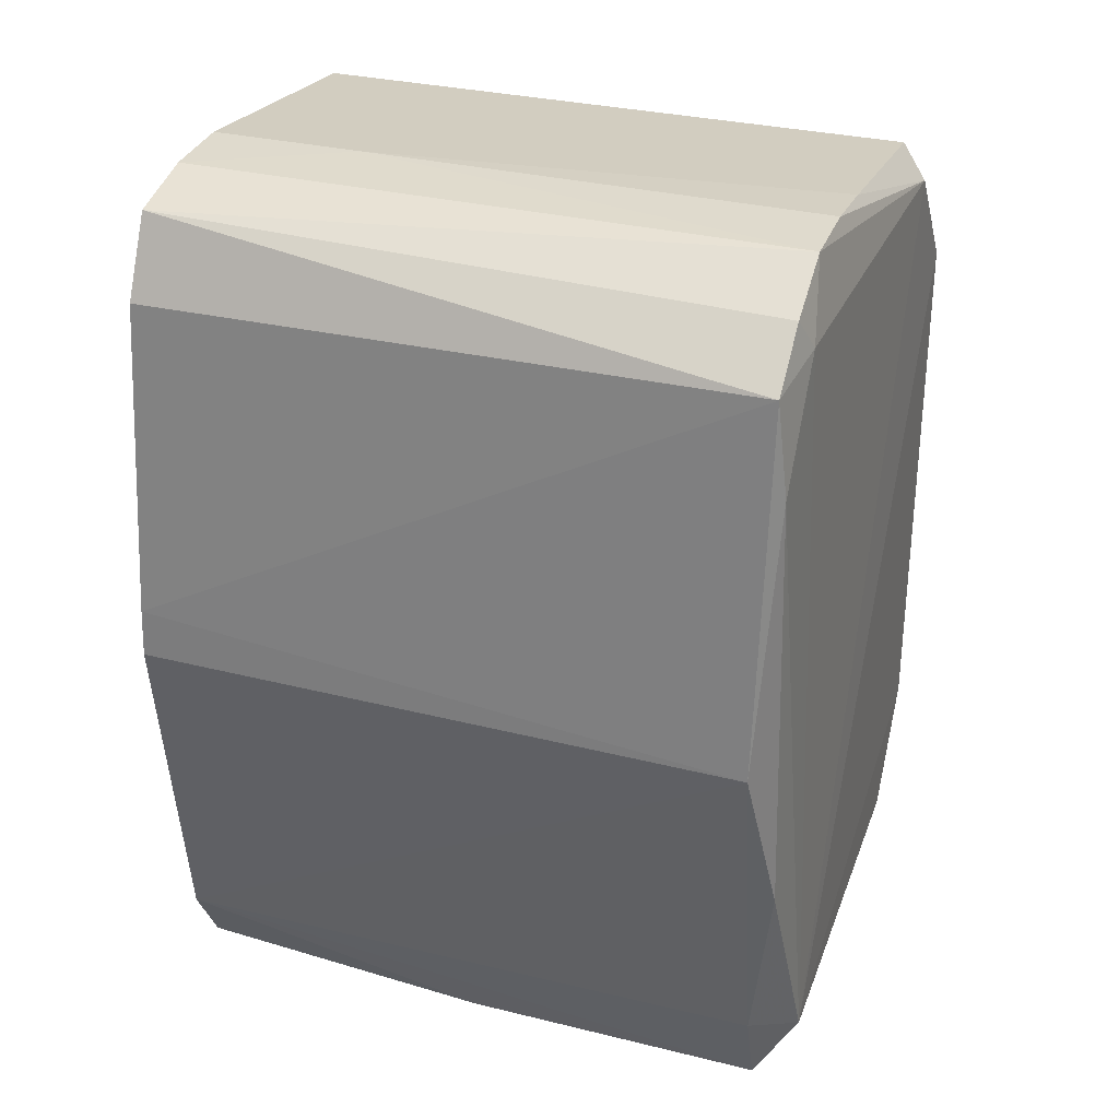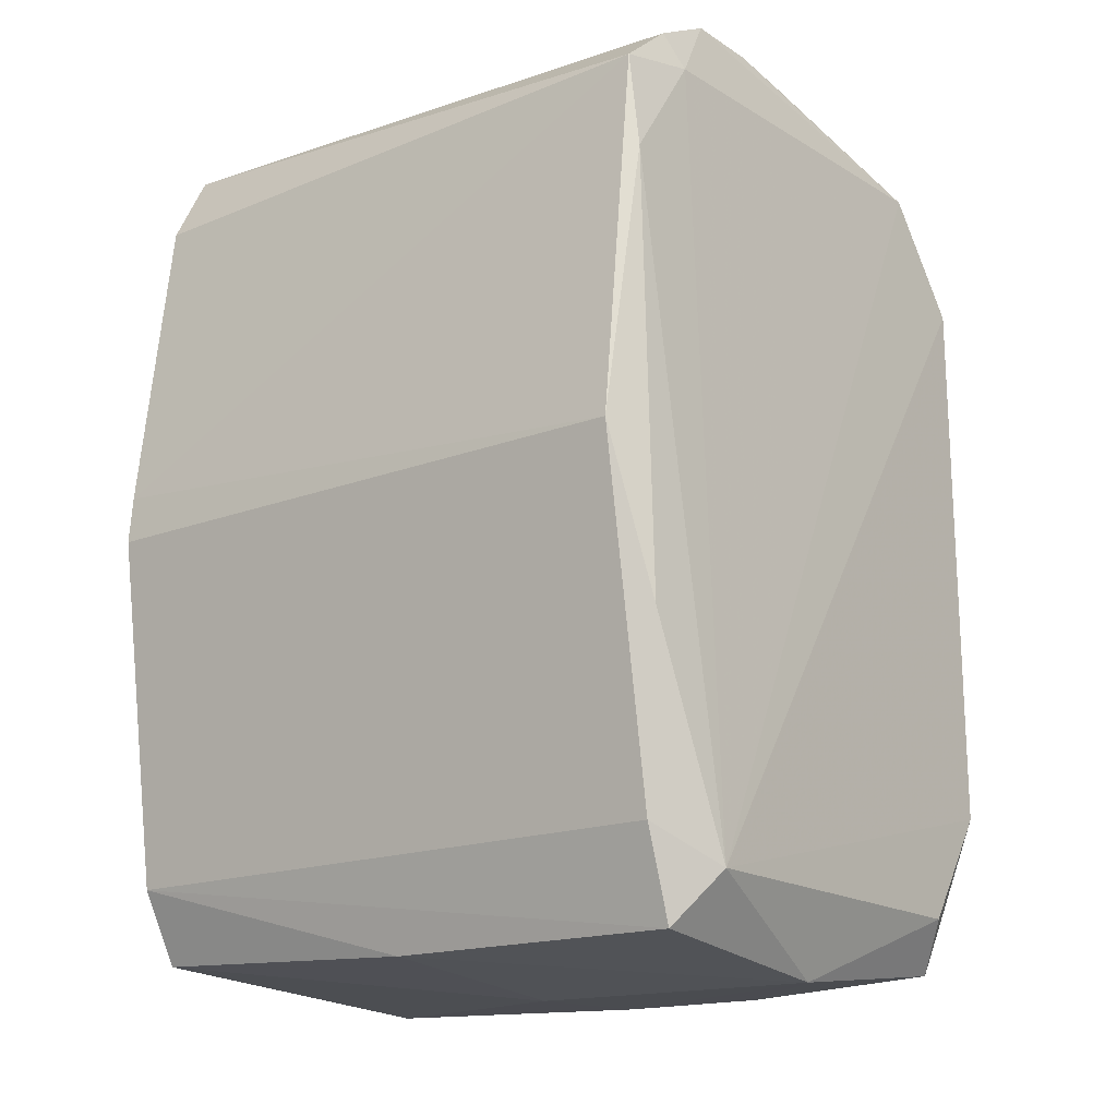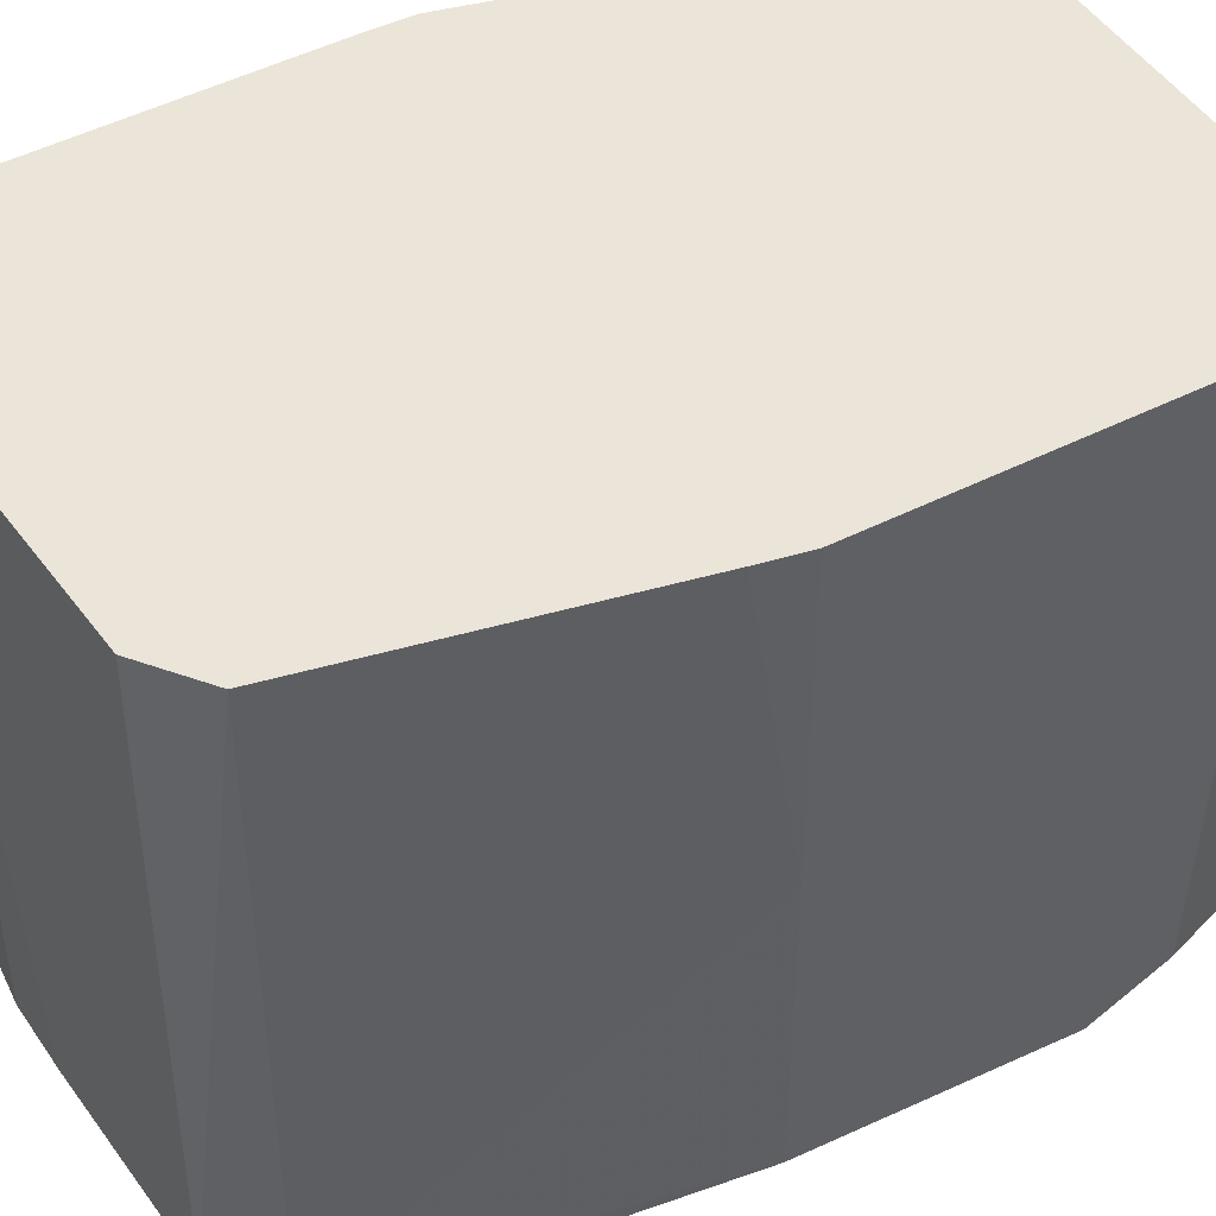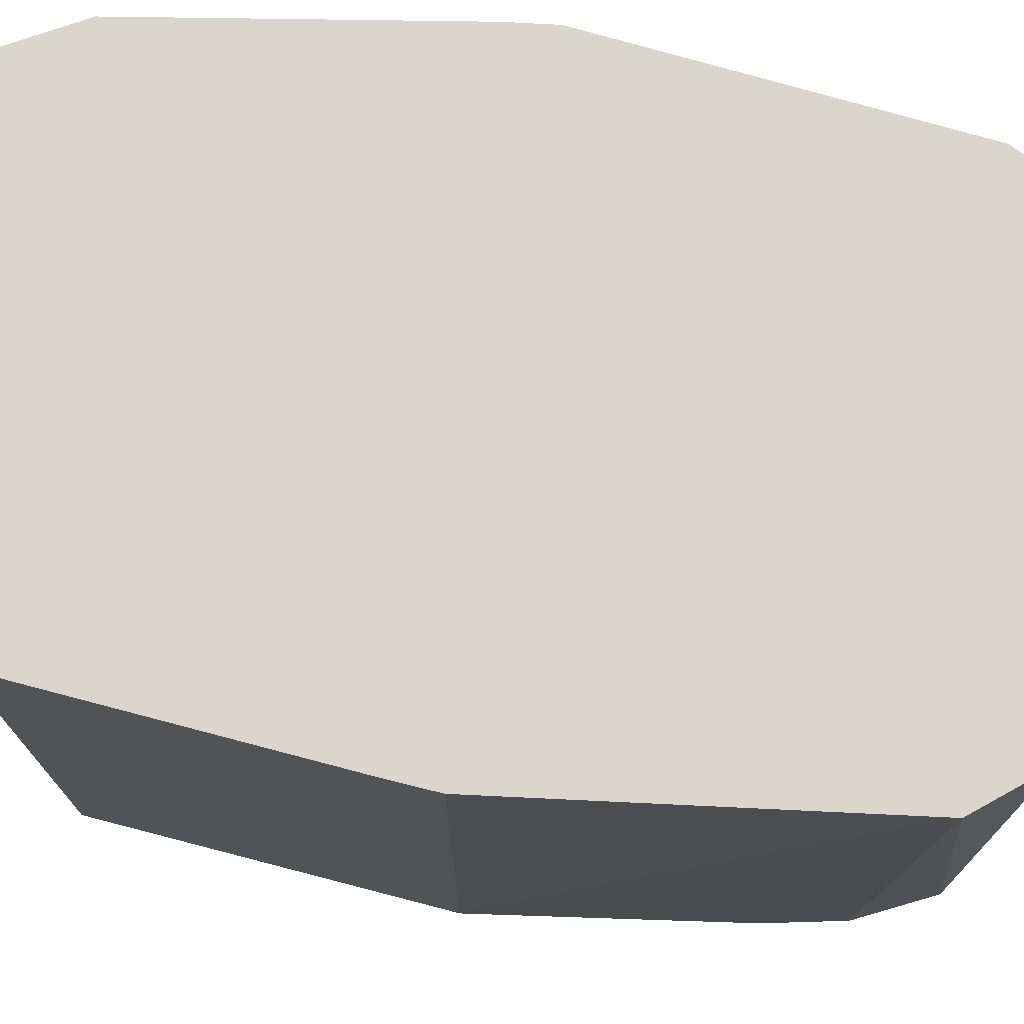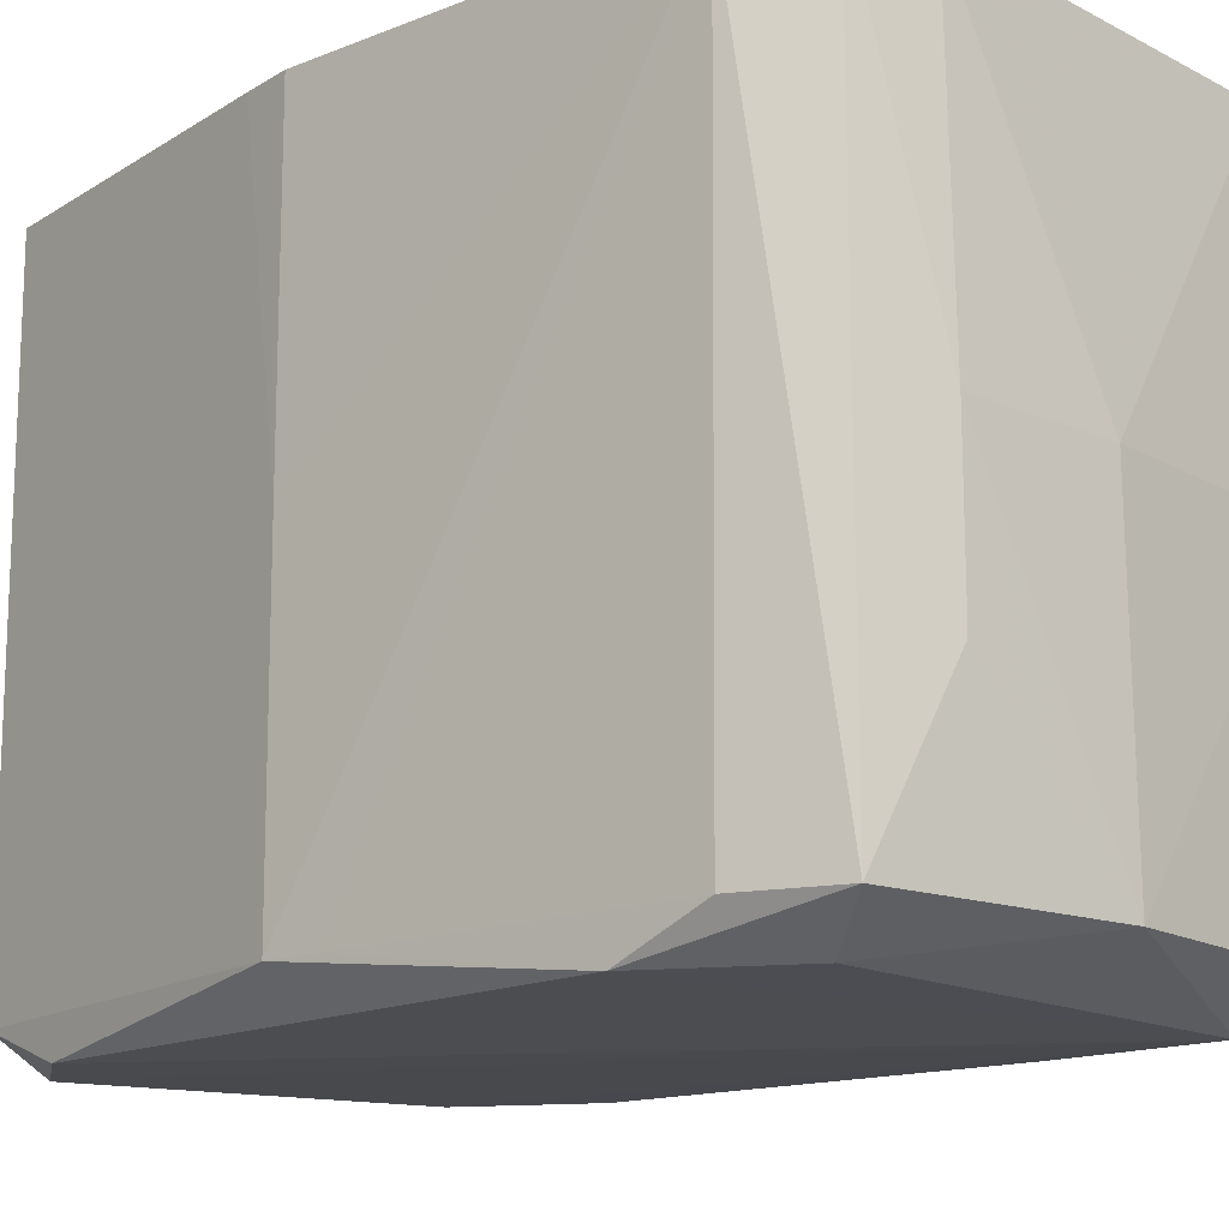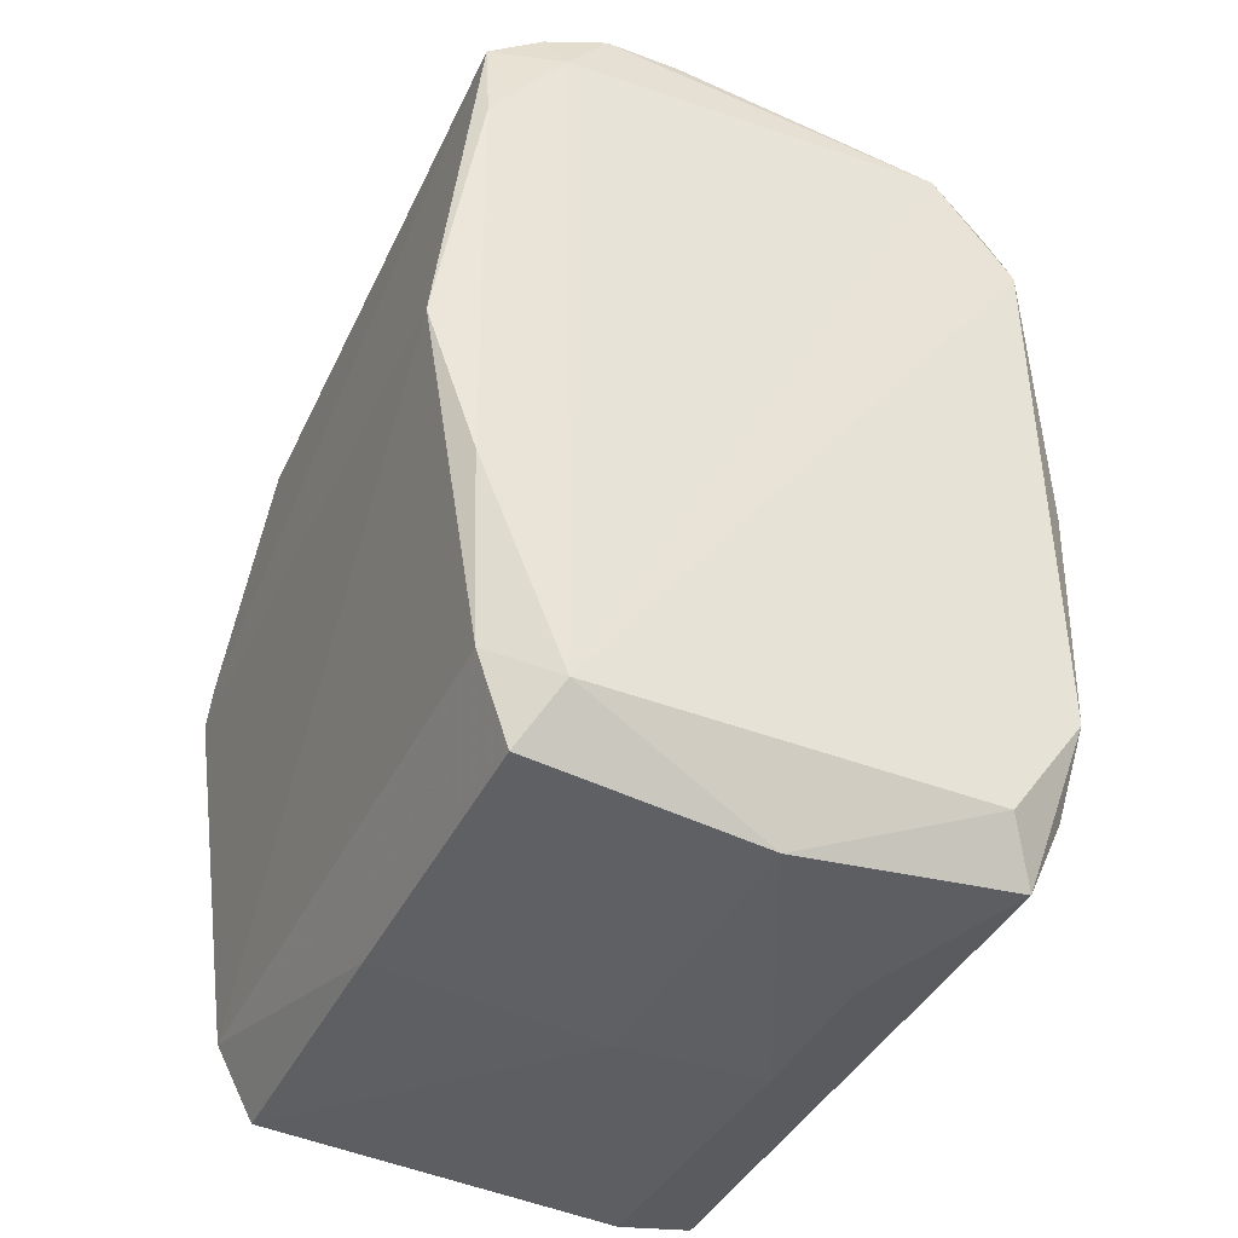
<metadata>
{"format":"obj","ext":"obj","renderer":"f3d","projection":"perspective","resolution":1024,"background":"white","views":[{"elev":32.4,"azim":109.0,"up":"+Y"},{"elev":-16.8,"azim":127.3,"up":"+Y"},{"elev":44.5,"azim":-115.3,"up":"+Z"},{"elev":74.0,"azim":-81.8,"up":"+Z"},{"elev":-15.5,"azim":-44.2,"up":"+Z"},{"elev":-41.0,"azim":155.3,"up":"+Y"}]}
</metadata>
<code>
v -0.03644 -0.1111 0.03958
v -0.0002839 -0.1145 -0.03663
v 0.05368 -0.1057 0.03958
v -0.05573 -0.1086 -0.1128
v -0.06729 -0.09207 0.03958
v -0.06478 -0.0886 -0.1128
v 0.06485 0.08982 0.03958
v 0.05501 0.1087 0.03958
v 0.07597 0.0001635 0.03958
v -0.03644 -0.1111 0.03958
v 0.05368 -0.1057 0.03958
v 0.06352 -0.08765 0.03958
v -0.07615 0.0001635 0.03958
v -0.06729 -0.09207 0.03958
v 0.06352 -0.08765 0.03958
v 0.0773 0.0001635 -0.1128
v 0.07597 0.0001635 0.03958
v 0.06352 -0.08765 0.03958
v 0.06352 -0.08765 0.03958
v 0.06298 -0.08691 -0.1128
v 0.0773 0.0001635 -0.1128
v 0.05542 -0.1092 -0.1128
v 0.06298 -0.08691 -0.1128
v 0.06352 -0.08765 0.03958
v 0.06352 -0.08765 0.03958
v -0.07496 0.01199 0.03958
v -0.07615 0.0001635 0.03958
v -0.07611 0.0001635 -0.03663
v -0.06729 -0.09207 0.03958
v -0.07615 0.0001635 0.03958
v -0.07587 0.0001635 -0.1128
v -0.06729 -0.09207 0.03958
v -0.07611 0.0001635 -0.03663
v -0.07615 0.0001635 0.03958
v -0.07496 0.01199 0.03958
v -0.07611 0.0001635 -0.03663
v -0.06579 0.09032 -0.1128
v -0.07587 0.0001635 -0.1128
v -0.07611 0.0001635 -0.03663
v -0.07611 0.0001635 -0.03663
v -0.07496 0.01199 0.03958
v -0.06579 0.09032 -0.1128
v -0.07443 -0.01158 -0.1128
v -0.06729 -0.09207 0.03958
v -0.07587 0.0001635 -0.1128
v 0.04789 -0.0962 -0.1227
v 0.05542 -0.1092 -0.1128
v -0.0002839 -0.1153 -0.1128
v 0.04789 -0.0962 -0.1227
v 0.06298 -0.08691 -0.1128
v 0.05542 -0.1092 -0.1128
v -0.06729 -0.09207 0.03958
v -0.05573 -0.1086 -0.1128
v -0.05533 -0.1079 0.03958
v -0.03644 -0.1111 0.03958
v 0.06352 -0.08765 0.03958
v -0.05533 -0.1079 0.03958
v -0.05533 -0.1079 0.03958
v 0.06352 -0.08765 0.03958
v -0.06729 -0.09207 0.03958
v 0.07492 0.01207 0.03958
v 0.07597 0.0001635 0.03958
v 0.0773 0.0001635 -0.1128
v 0.07492 0.01207 0.03958
v 0.06485 0.08982 0.03958
v 0.07597 0.0001635 0.03958
v -0.06579 0.09032 -0.1128
v -0.07496 0.01199 0.03958
v -0.06586 0.09042 0.03958
v 0.07597 0.0001635 0.03958
v -0.05242 0.1025 0.03958
v -0.06586 0.09042 0.03958
v -0.03724 -0.1136 -0.07473
v -0.05573 -0.1086 -0.1128
v -0.0002839 -0.1153 -0.1128
v 0.05542 -0.1092 -0.1128
v 0.06352 -0.08765 0.03958
v 0.05541 -0.1091 -0.03663
v 0.05541 -0.1091 -0.03663
v 0.06352 -0.08765 0.03958
v 0.05368 -0.1057 0.03958
v 0.05541 -0.1091 -0.03663
v 0.05368 -0.1057 0.03958
v -0.0002839 -0.1145 -0.03663
v -0.0002839 -0.1153 -0.1128
v 0.05542 -0.1092 -0.1128
v 0.05541 -0.1091 -0.03663
v 0.05541 -0.1091 -0.03663
v -0.0002839 -0.1145 -0.03663
v -0.0002839 -0.1153 -0.1128
v -0.067 -0.06871 -0.1218
v -0.05573 -0.1086 -0.1128
v -0.06478 -0.0886 -0.1128
v -0.067 -0.06871 -0.1218
v -0.07443 -0.01158 -0.1128
v -0.07587 0.0001635 -0.1128
v 0.0773 0.0001635 -0.1128
v 0.06298 -0.08691 -0.1128
v 0.06704 -0.04121 -0.1186
v 0.06298 -0.08691 -0.1128
v 0.04789 -0.0962 -0.1227
v 0.06704 -0.04121 -0.1186
v -0.07496 0.01199 0.03958
v 0.06352 -0.08765 0.03958
v 0.066 -0.06612 0.03958
v 0.066 -0.06612 0.03958
v -0.06586 0.09042 0.03958
v -0.07496 0.01199 0.03958
v 0.01759 0.113 0.03958
v -0.05242 0.1025 0.03958
v 0.07597 0.0001635 0.03958
v -0.0372 -0.1135 -0.03663
v -0.0002839 -0.1145 -0.03663
v -0.03644 -0.1111 0.03958
v -0.03644 -0.1111 0.03958
v -0.05533 -0.1079 0.03958
v -0.0372 -0.1135 -0.03663
v -0.0372 -0.1135 -0.03663
v -0.03724 -0.1136 -0.07473
v -0.0002839 -0.1153 -0.1128
v -0.0002839 -0.1153 -0.1128
v -0.0002839 -0.1145 -0.03663
v -0.0372 -0.1135 -0.03663
v -0.0372 -0.1135 -0.03663
v -0.05533 -0.1079 0.03958
v -0.05573 -0.1086 -0.1128
v -0.05573 -0.1086 -0.1128
v -0.03724 -0.1136 -0.07473
v -0.0372 -0.1135 -0.03663
v -0.05573 -0.1086 -0.1128
v -0.067 -0.06871 -0.1218
v -0.04786 -0.0962 -0.1217
v -0.0002839 -0.1153 -0.1128
v -0.05573 -0.1086 -0.1128
v -0.04786 -0.0962 -0.1217
v -0.07294 -0.02344 -0.1128
v -0.067 -0.06871 -0.1218
v -0.06478 -0.0886 -0.1128
v -0.07443 -0.01158 -0.1128
v -0.067 -0.06871 -0.1218
v -0.07294 -0.02344 -0.1128
v -0.06478 -0.0886 -0.1128
v -0.06729 -0.09207 0.03958
v -0.07294 -0.02344 -0.1128
v -0.06729 -0.09207 0.03958
v -0.07443 -0.01158 -0.1128
v -0.07294 -0.02344 -0.1128
v 0.07597 0.0001635 0.03958
v -0.06586 0.09042 0.03958
v 0.06822 -0.0496 0.03958
v -0.06586 0.09042 0.03958
v 0.066 -0.06612 0.03958
v 0.06822 -0.0496 0.03958
v 0.05501 0.1087 0.03958
v 0.05293 0.1046 -0.1128
v 0.03648 0.1133 -0.1128
v -0.05242 0.1025 0.03958
v 0.01759 0.113 0.03958
v -0.05286 0.1033 -0.1128
v -0.06579 0.09032 -0.1128
v -0.06586 0.09042 0.03958
v -0.05286 0.1033 -0.1128
v -0.05286 0.1033 -0.1128
v -0.06586 0.09042 0.03958
v -0.05242 0.1025 0.03958
v 0.07597 0.0001635 0.03958
v 0.05501 0.1087 0.03958
v 0.03629 0.1127 0.03958
v 0.03629 0.1127 0.03958
v 0.01759 0.113 0.03958
v 0.07597 0.0001635 0.03958
v 0.02874 -0.0962 -0.1225
v -0.067 -0.06871 -0.1218
v 0.04789 -0.0962 -0.1227
v 0.02874 -0.0962 -0.1225
v 0.04789 -0.0962 -0.1227
v -0.0002839 -0.1153 -0.1128
v 0.04789 -0.0962 -0.1227
v -0.067 -0.06871 -0.1218
v -0.067 0.06876 -0.1211
v -0.067 0.06876 -0.1211
v -0.067 -0.06871 -0.1218
v -0.07587 0.0001635 -0.1128
v -0.067 0.06876 -0.1211
v -0.07587 0.0001635 -0.1128
v -0.06579 0.09032 -0.1128
v 0.07318 0.0376 -0.1128
v 0.07492 0.01207 0.03958
v 0.0773 0.0001635 -0.1128
v 0.0671 0.09291 -0.1128
v 0.05293 0.1046 -0.1128
v 0.05501 0.1087 0.03958
v 0.05501 0.1087 0.03958
v 0.06485 0.08982 0.03958
v 0.0671 0.09291 -0.1128
v 0.06485 0.08982 0.03958
v 0.07492 0.01207 0.03958
v 0.0671 0.09291 -0.1128
v 0.07492 0.01207 0.03958
v 0.06962 0.07006 -0.1128
v 0.0671 0.09291 -0.1128
v 0.05501 0.1087 0.03958
v 0.03648 0.1133 -0.1128
v 0.03634 0.1129 0.001479
v 0.03634 0.1129 0.001479
v 0.03629 0.1127 0.03958
v 0.05501 0.1087 0.03958
v -0.02871 -0.0962 -0.1219
v -0.04786 -0.0962 -0.1217
v -0.067 -0.06871 -0.1218
v -0.067 -0.06871 -0.1218
v 0.02874 -0.0962 -0.1225
v -0.02871 -0.0962 -0.1219
v -0.0002839 -0.1153 -0.1128
v -0.04786 -0.0962 -0.1217
v -0.02871 -0.0962 -0.1219
v -0.02871 -0.0962 -0.1219
v 0.02874 -0.0962 -0.1225
v -0.0002839 -0.1153 -0.1128
v 0.06704 0.06876 -0.1156
v 0.06704 -0.04121 -0.1186
v 0.04789 -0.0962 -0.1227
v 0.0773 0.0001635 -0.1128
v 0.06704 -0.04121 -0.1186
v 0.06704 0.06876 -0.1156
v 0.06704 0.06876 -0.1156
v 0.0671 0.09291 -0.1128
v 0.06962 0.07006 -0.1128
v 0.06704 0.06876 -0.1156
v 0.07318 0.0376 -0.1128
v 0.0773 0.0001635 -0.1128
v 0.07156 0.05236 -0.1128
v 0.06962 0.07006 -0.1128
v 0.07492 0.01207 0.03958
v 0.07492 0.01207 0.03958
v 0.07318 0.0376 -0.1128
v 0.07156 0.05236 -0.1128
v 0.07156 0.05236 -0.1128
v 0.06704 0.06876 -0.1156
v 0.06962 0.07006 -0.1128
v 0.07318 0.0376 -0.1128
v 0.06704 0.06876 -0.1156
v 0.07156 0.05236 -0.1128
v 0.04789 0.09626 -0.1156
v 0.06704 0.06876 -0.1156
v 0.04789 -0.0962 -0.1227
v 0.04789 0.09626 -0.1156
v 0.03648 0.1133 -0.1128
v 0.05293 0.1046 -0.1128
v 0.05293 0.1046 -0.1128
v 0.0671 0.09291 -0.1128
v 0.04789 0.09626 -0.1156
v 0.0671 0.09291 -0.1128
v 0.06704 0.06876 -0.1156
v 0.04789 0.09626 -0.1156
v 0.01766 0.1135 -0.1128
v -0.0002839 0.1112 -0.1128
v 0.01763 0.1133 0.001479
v 0.03648 0.1133 -0.1128
v 0.01766 0.1135 -0.1128
v 0.01763 0.1133 0.001479
v -0.0002839 0.1112 -0.1128
v -0.0347 0.1061 -0.1128
v 0.01763 0.1133 0.001479
v 0.01763 0.1133 0.001479
v 0.03634 0.1129 0.001479
v 0.03648 0.1133 -0.1128
v 0.01763 0.1133 0.001479
v -0.05286 0.1033 -0.1128
v 0.01759 0.113 0.03958
v 0.01763 0.1133 0.001479
v -0.0347 0.1061 -0.1128
v -0.05286 0.1033 -0.1128
v 0.01759 0.113 0.03958
v 0.03629 0.1127 0.03958
v 0.01763 0.1133 0.001479
v 0.03629 0.1127 0.03958
v 0.03634 0.1129 0.001479
v 0.01763 0.1133 0.001479
v -0.04786 0.09626 -0.1196
v -0.0002839 0.1112 -0.1128
v 0.01766 0.1135 -0.1128
v -0.04786 0.09626 -0.1196
v 0.01766 0.1135 -0.1128
v 0.03648 0.1133 -0.1128
v -0.04786 0.09626 -0.1196
v -0.0347 0.1061 -0.1128
v -0.0002839 0.1112 -0.1128
v 0.03648 0.1133 -0.1128
v 0.04789 0.09626 -0.1156
v -0.04786 0.09626 -0.1196
v -0.05286 0.1033 -0.1128
v -0.0347 0.1061 -0.1128
v -0.04786 0.09626 -0.1196
v 0.04789 -0.0962 -0.1227
v -0.067 0.06876 -0.1211
v -0.04786 0.09626 -0.1196
v -0.04786 0.09626 -0.1196
v 0.04789 0.09626 -0.1156
v 0.04789 -0.0962 -0.1227
v -0.06579 0.09032 -0.1128
v -0.05286 0.1033 -0.1128
v -0.04786 0.09626 -0.1196
v -0.04786 0.09626 -0.1196
v -0.067 0.06876 -0.1211
v -0.06579 0.09032 -0.1128
v 0.06822 -0.0496 0.03958
v 0.066 -0.06612 0.03958
v 0.06352 -0.08765 0.03958
v 0.06822 -0.0496 0.03958
v 0.06352 -0.08765 0.03958
v 0.07597 0.0001635 0.03958
f 1 2 3
f 4 5 6
f 7 8 9
f 10 11 12
f 13 14 15
f 16 17 18
f 19 20 21
f 22 23 24
f 25 26 27
f 28 29 30
f 31 32 33
f 34 35 36
f 37 38 39
f 40 41 42
f 43 44 45
f 46 47 48
f 49 50 51
f 52 53 54
f 55 56 57
f 58 59 60
f 61 62 63
f 64 65 66
f 67 68 69
f 70 71 72
f 73 74 75
f 76 77 78
f 79 80 81
f 82 83 84
f 85 86 87
f 88 89 90
f 91 92 93
f 94 95 96
f 97 98 99
f 100 101 102
f 103 104 105
f 106 107 108
f 109 110 111
f 112 113 114
f 115 116 117
f 118 119 120
f 121 122 123
f 124 125 126
f 127 128 129
f 130 131 132
f 133 134 135
f 136 137 138
f 139 140 141
f 142 143 144
f 145 146 147
f 148 149 150
f 151 152 153
f 154 155 156
f 157 158 159
f 160 161 162
f 163 164 165
f 166 167 168
f 169 170 171
f 172 173 174
f 175 176 177
f 178 179 180
f 181 182 183
f 184 185 186
f 187 188 189
f 190 191 192
f 193 194 195
f 196 197 198
f 199 200 201
f 202 203 204
f 205 206 207
f 208 209 210
f 211 212 213
f 214 215 216
f 217 218 219
f 220 221 222
f 223 224 225
f 226 227 228
f 229 230 231
f 232 233 234
f 235 236 237
f 238 239 240
f 241 242 243
f 244 245 246
f 247 248 249
f 250 251 252
f 253 254 255
f 256 257 258
f 259 260 261
f 262 263 264
f 265 266 267
f 268 269 270
f 271 272 273
f 274 275 276
f 277 278 279
f 280 281 282
f 283 284 285
f 286 287 288
f 289 290 291
f 292 293 294
f 295 296 297
f 298 299 300
f 301 302 303
f 304 305 306
f 307 308 309
f 310 311 312

</code>
